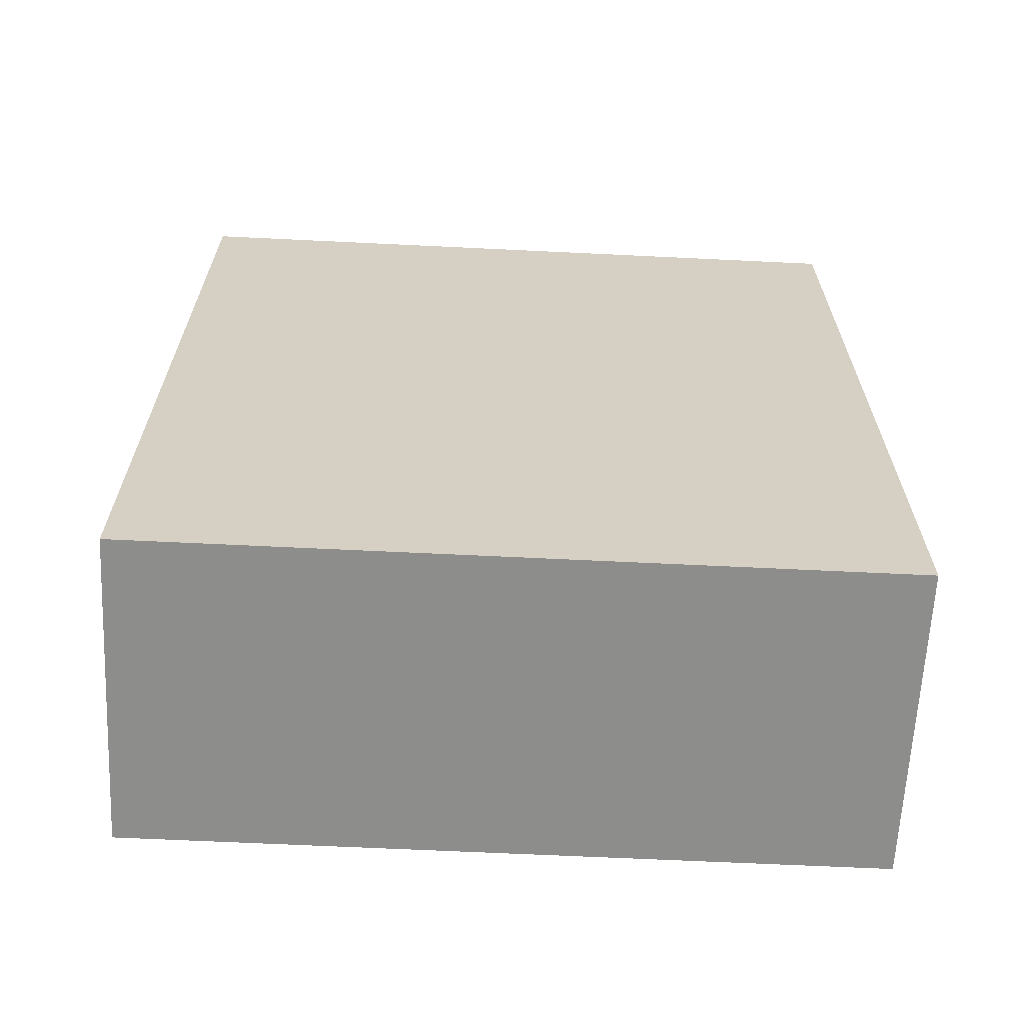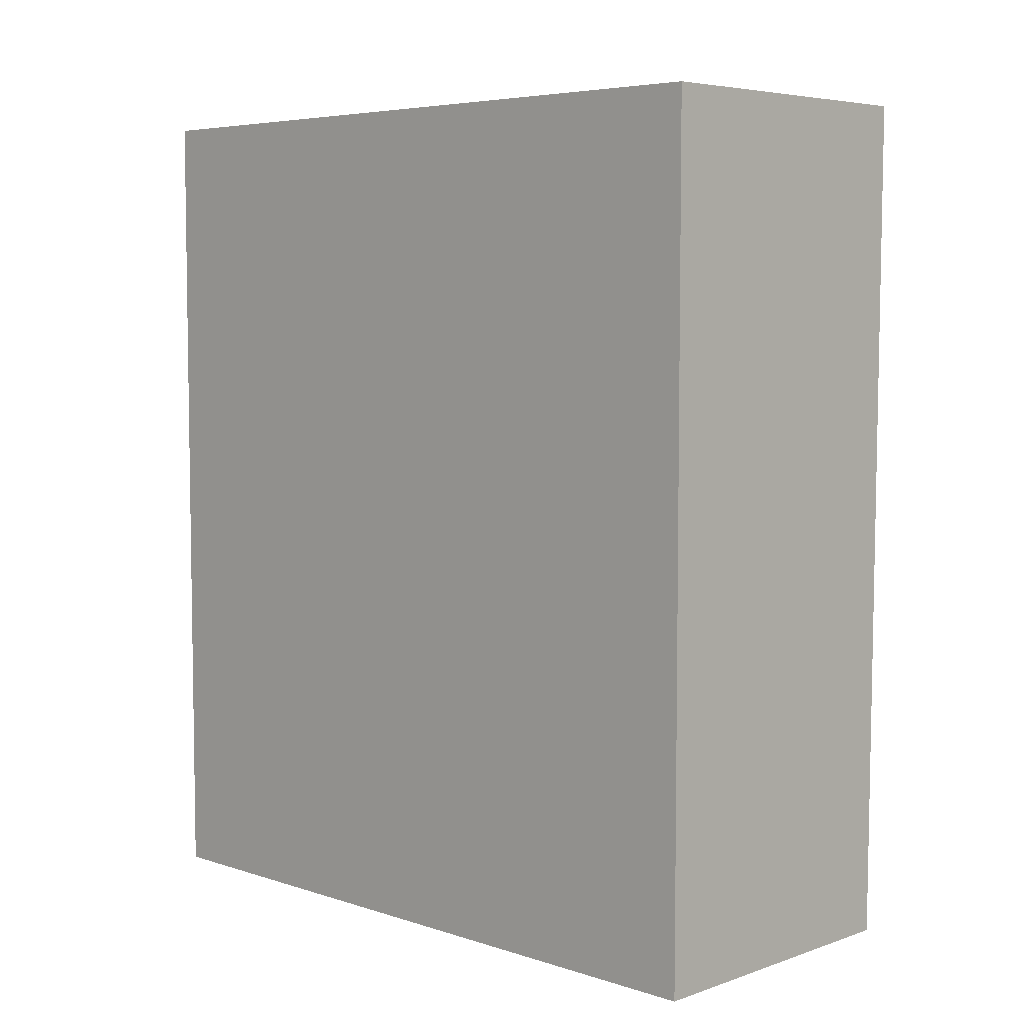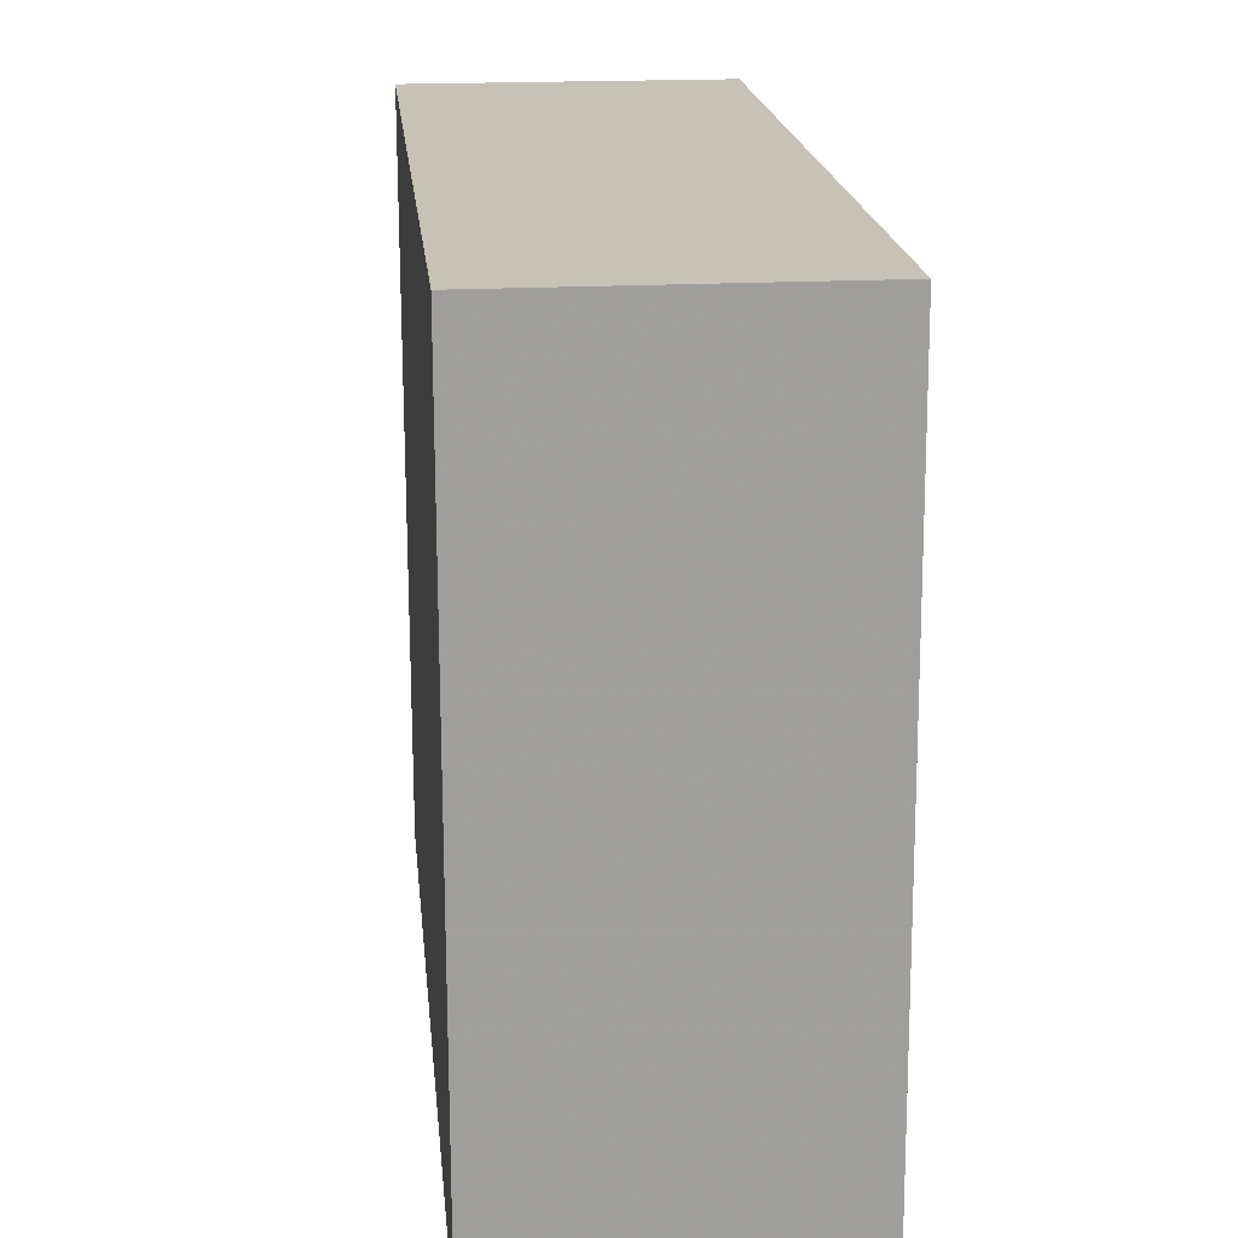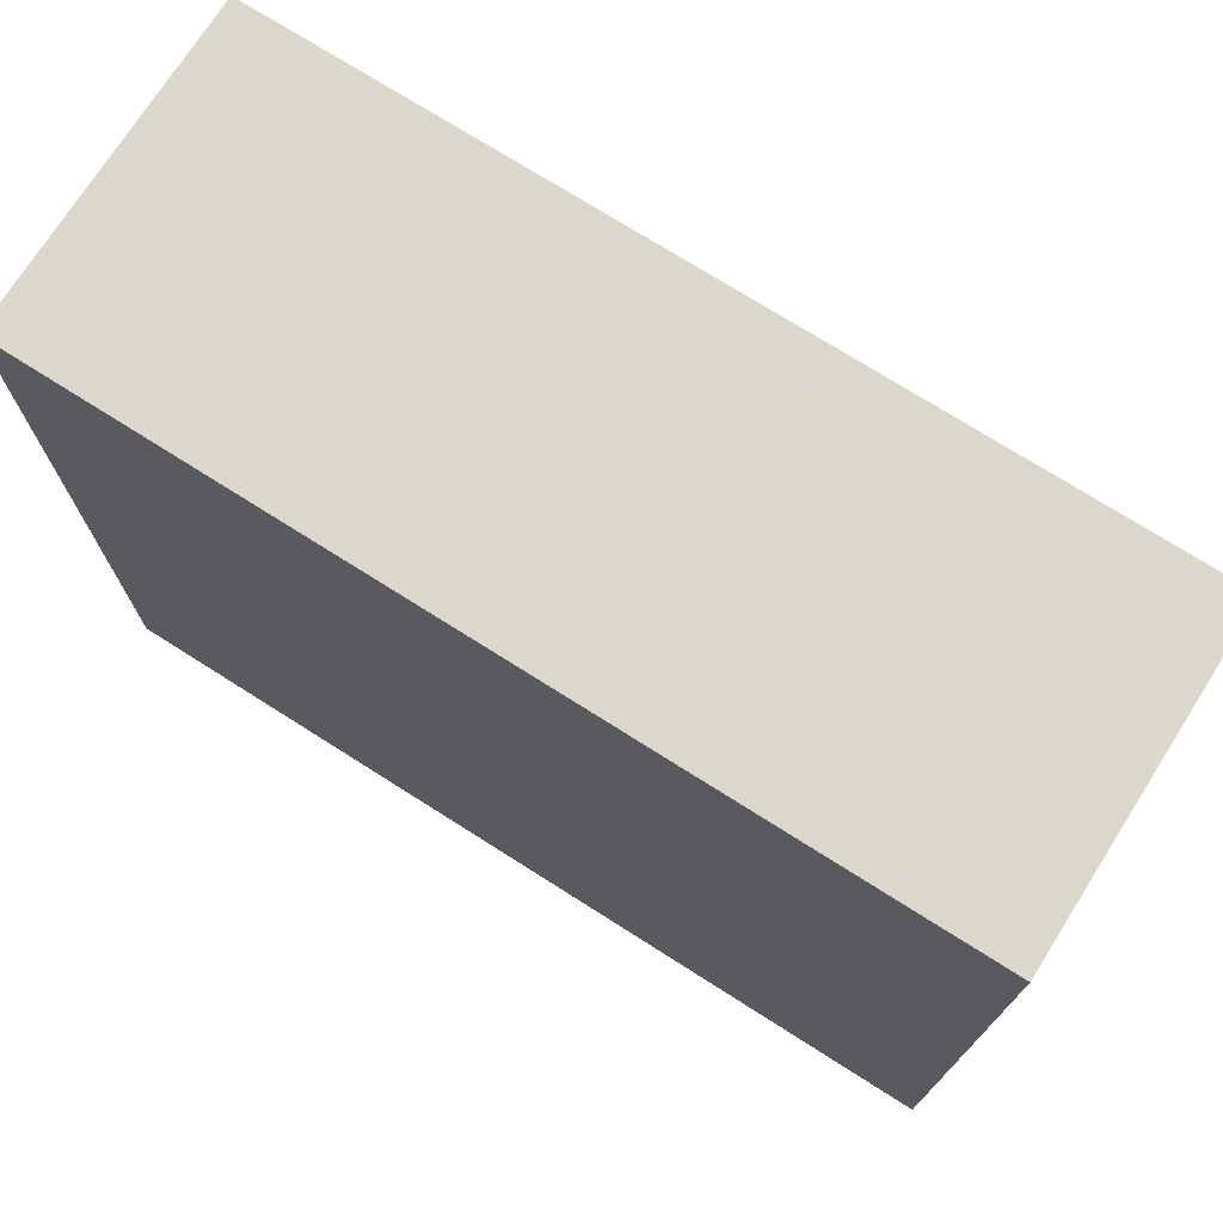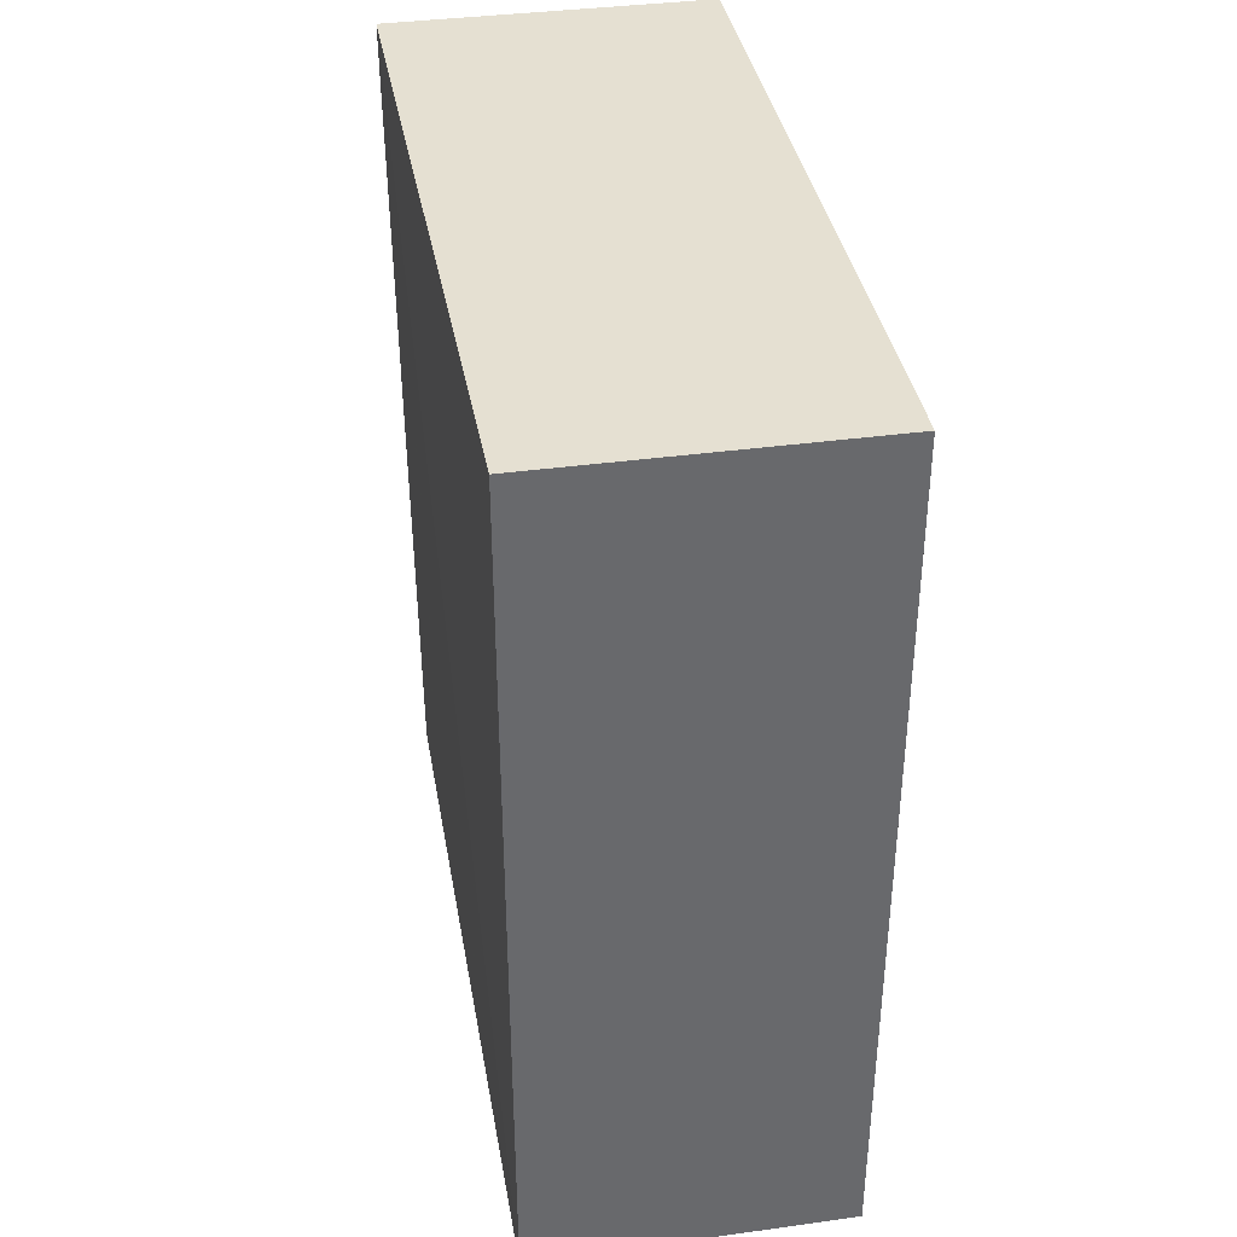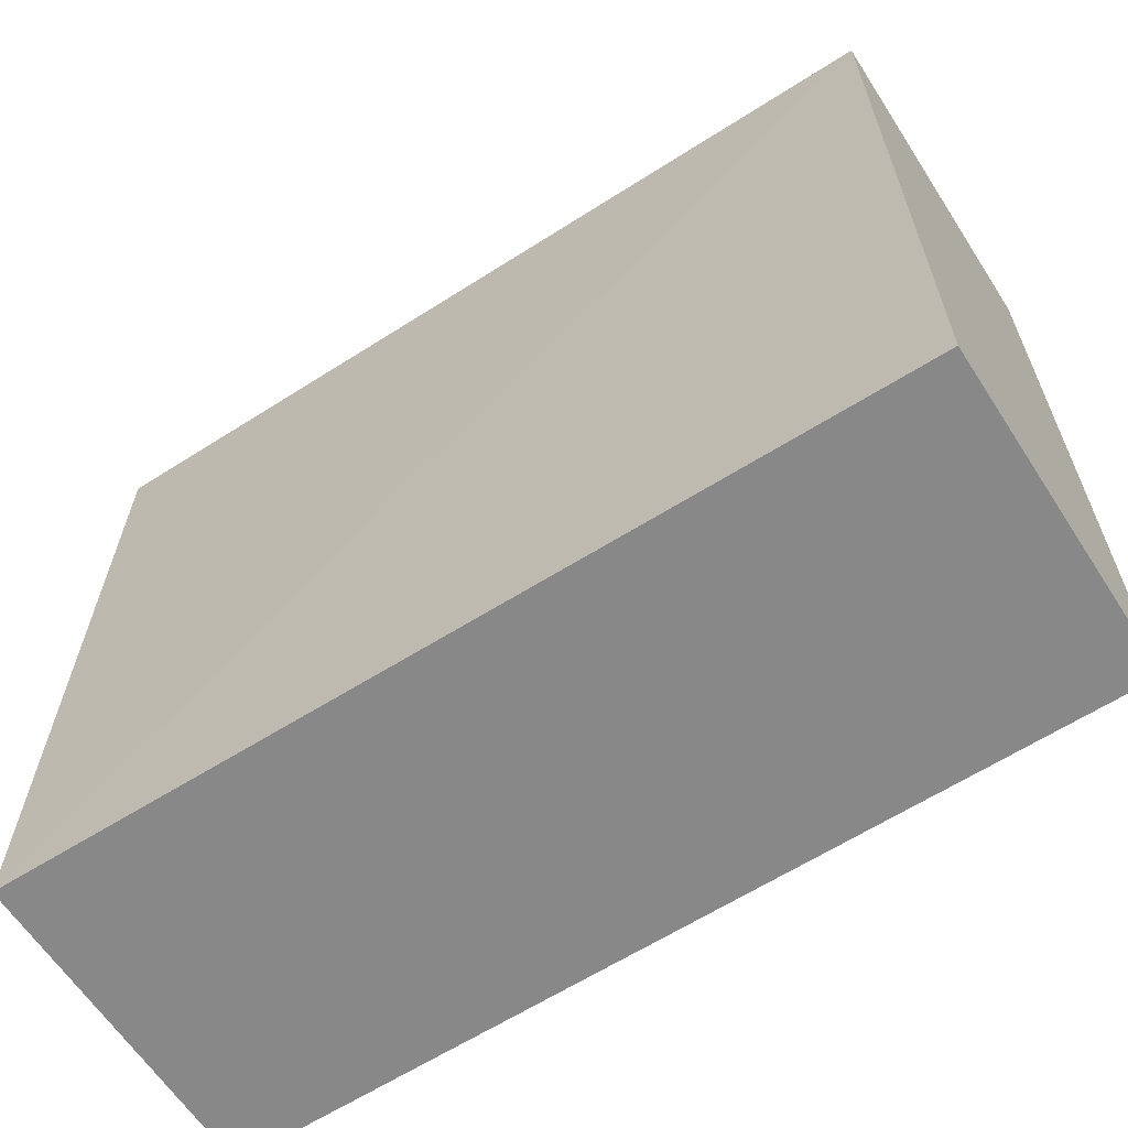
<metadata>
{"format":"obj","ext":"obj","renderer":"f3d","projection":"perspective","resolution":1024,"background":"white","views":[{"elev":-64.4,"azim":-92.8,"up":"+Z"},{"elev":5.6,"azim":-45.7,"up":"+Z"},{"elev":19.3,"azim":-5.8,"up":"+Y"},{"elev":73.4,"azim":-57.6,"up":"+Y"},{"elev":37.7,"azim":170.1,"up":"+Z"},{"elev":-62.8,"azim":122.9,"up":"+Y"}]}
</metadata>
<code>
v 0.05234 0.1087 -0.01247
v 0.05234 -0.1377 -0.01247
v -0.05234 0.1087 -0.01247
v 0.05234 0.1087 0.2716
v 0.05431 -0.132 0.2716
v 0.05436 -0.1377 0.2716
v -0.05234 -0.1377 -0.01247
v -0.05234 0.1087 0.2716
v 0.05431 -0.1376 0.2716
v 0.05352 -0.1377 0.2716
v -0.05234 -0.1377 0.2716
f 4 11 10
f 4 8 11
f 4 10 9
f 1 6 2
f 5 9 6
f 6 9 10
f 3 11 8
f 4 9 5
f 3 7 11
f 1 7 3
f 2 10 11
f 2 6 10
f 1 5 6
f 1 4 5
f 1 8 4
f 1 3 8
f 1 2 7
f 2 11 7

</code>
